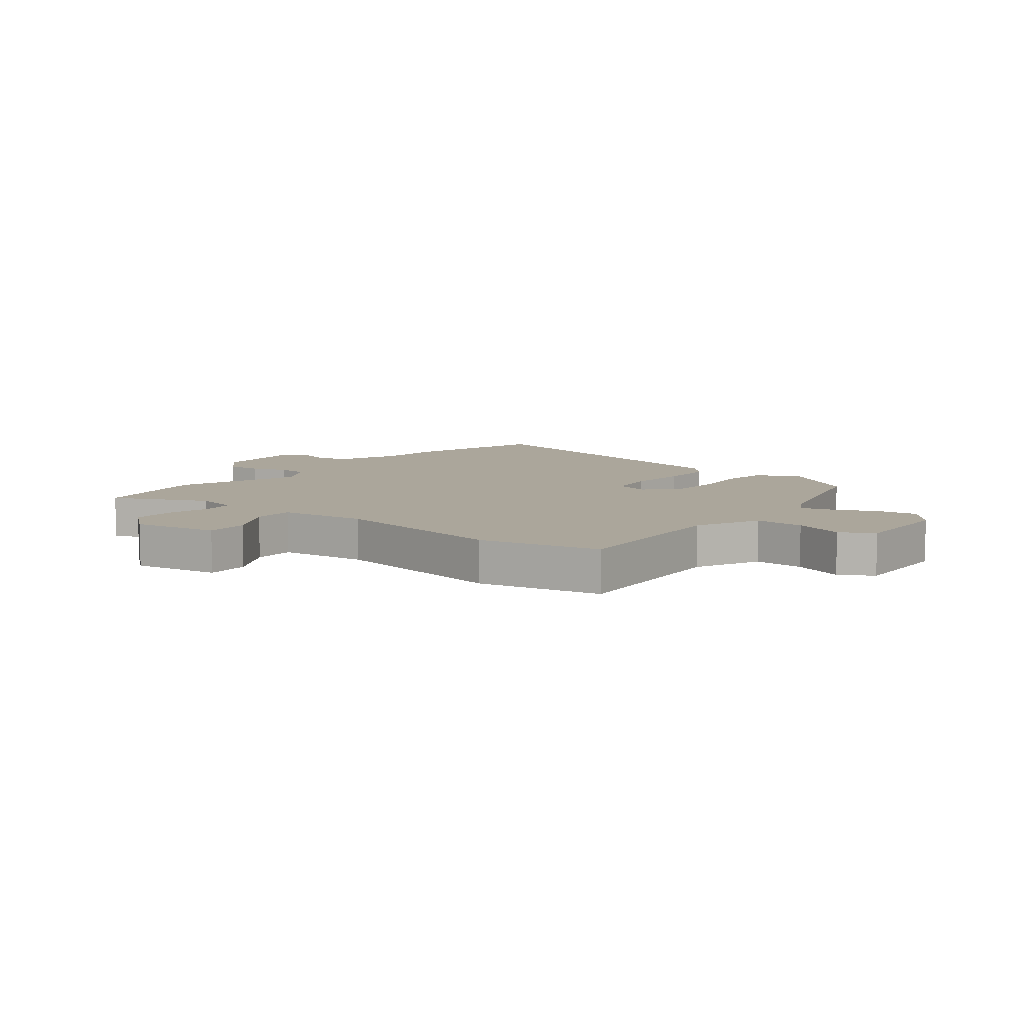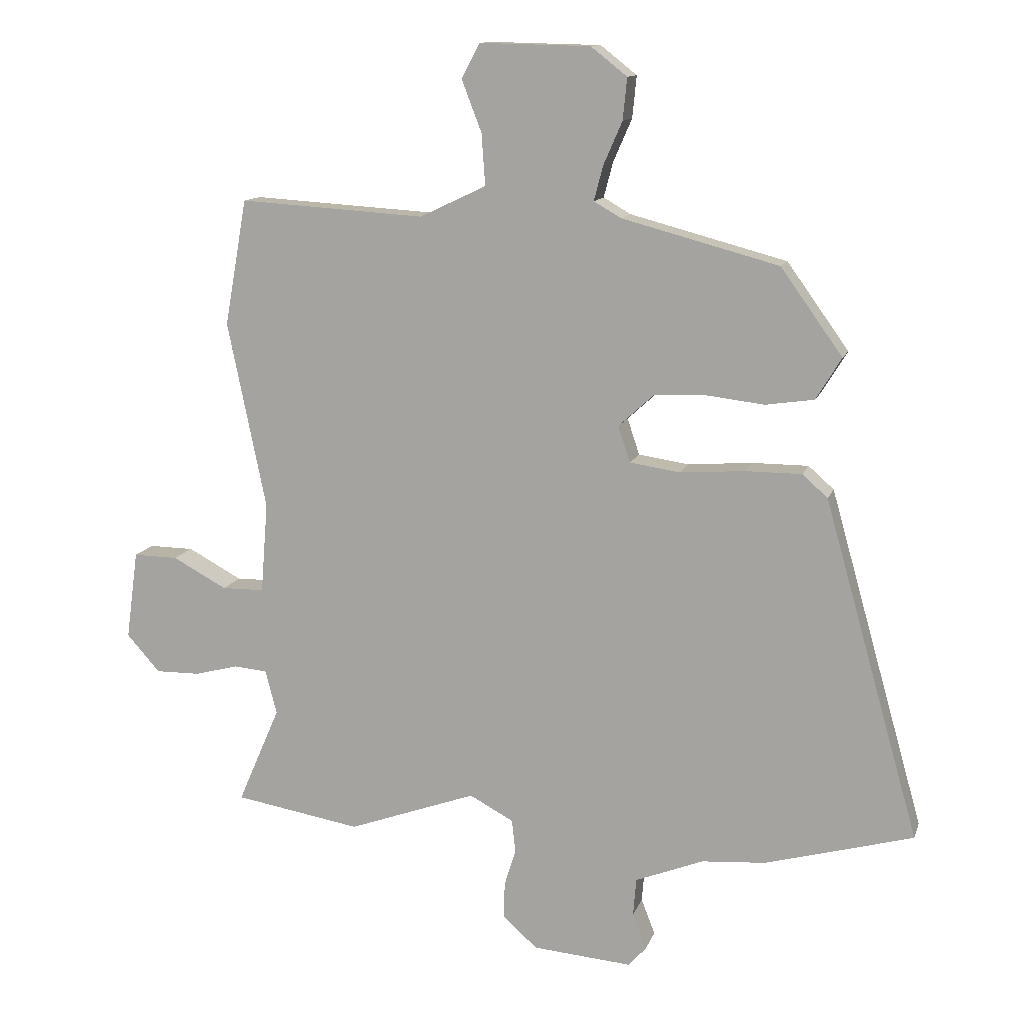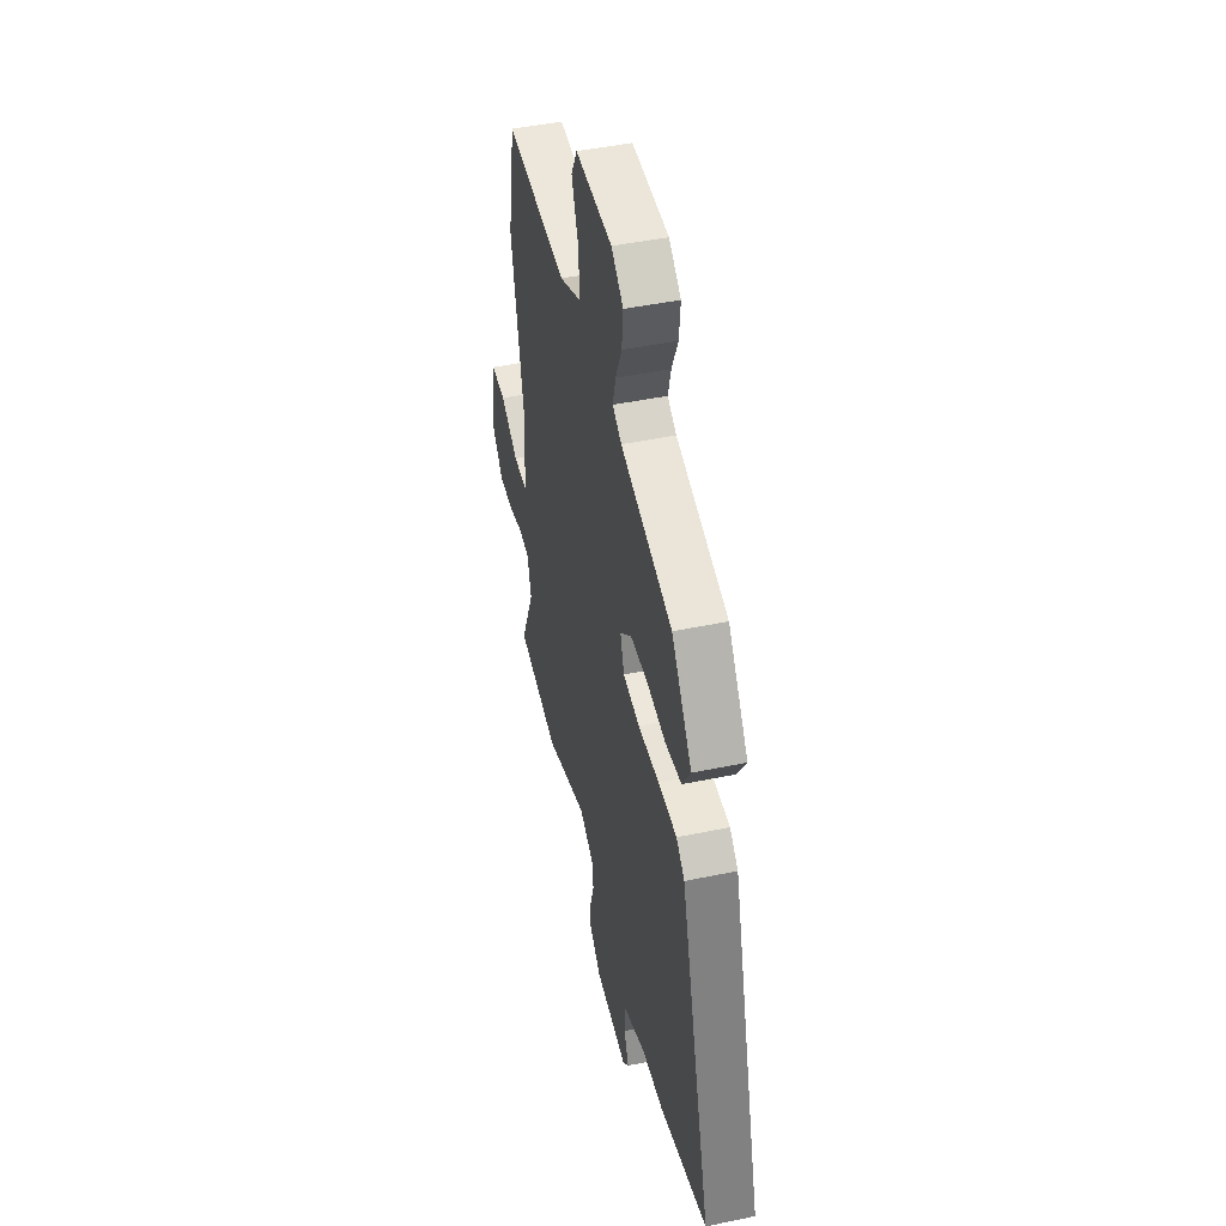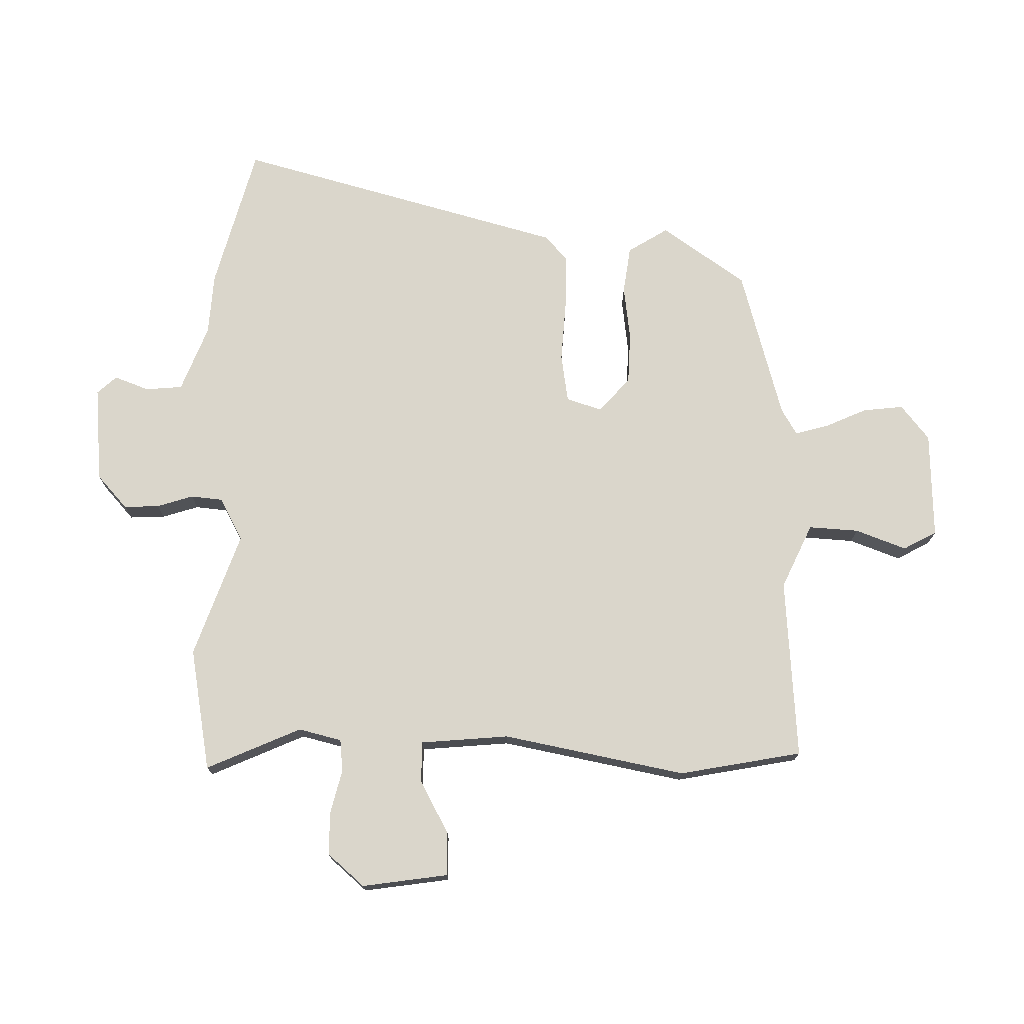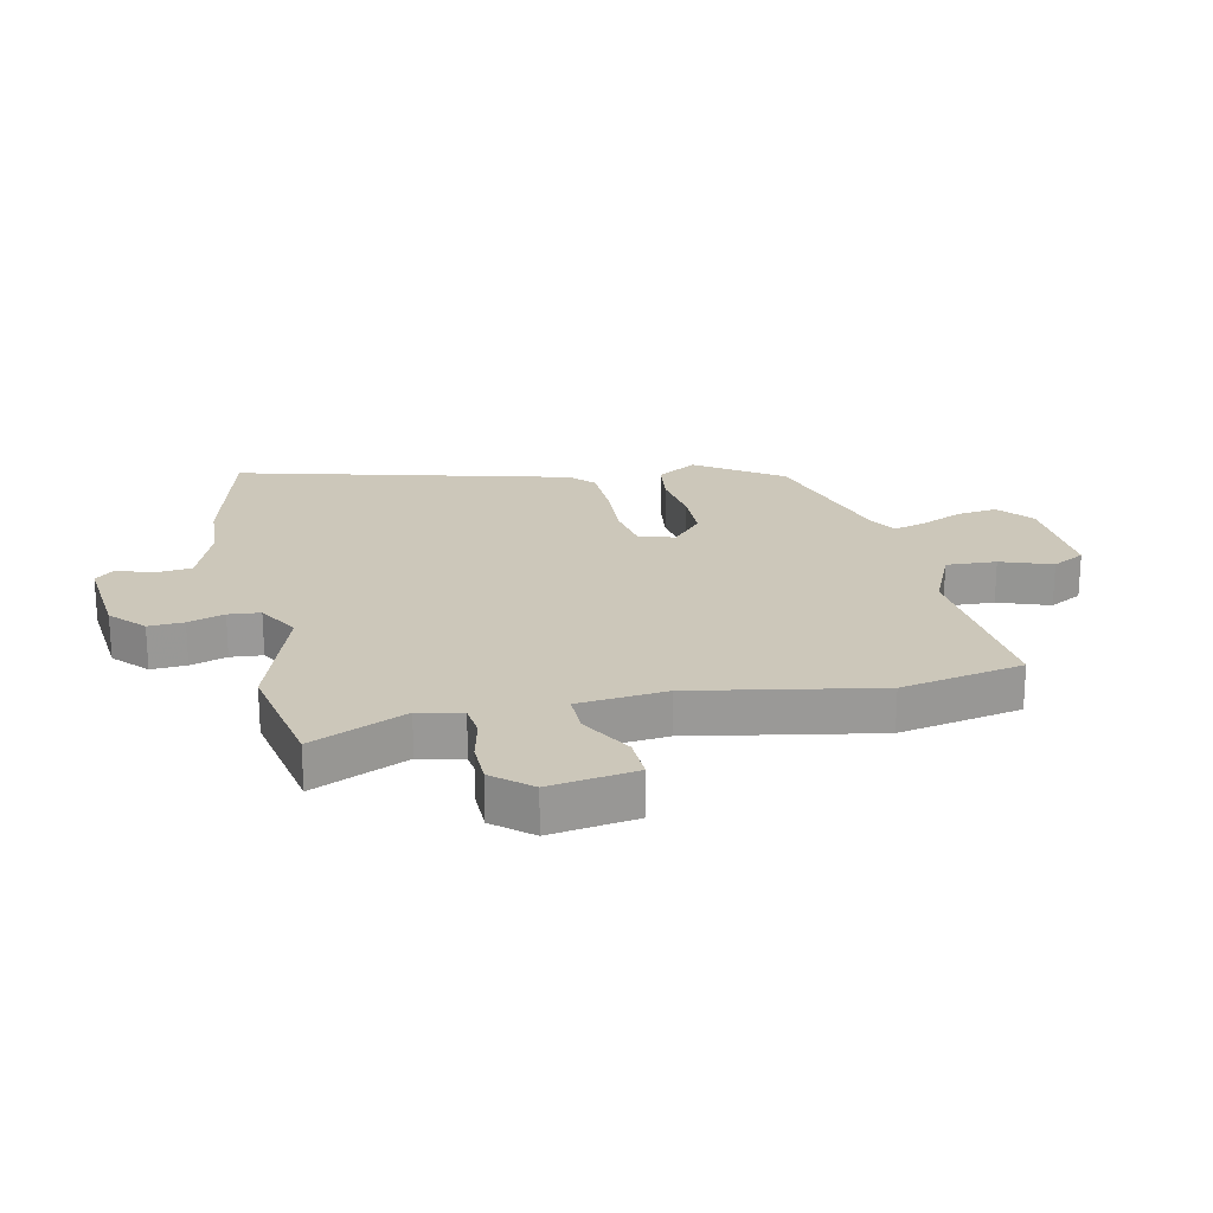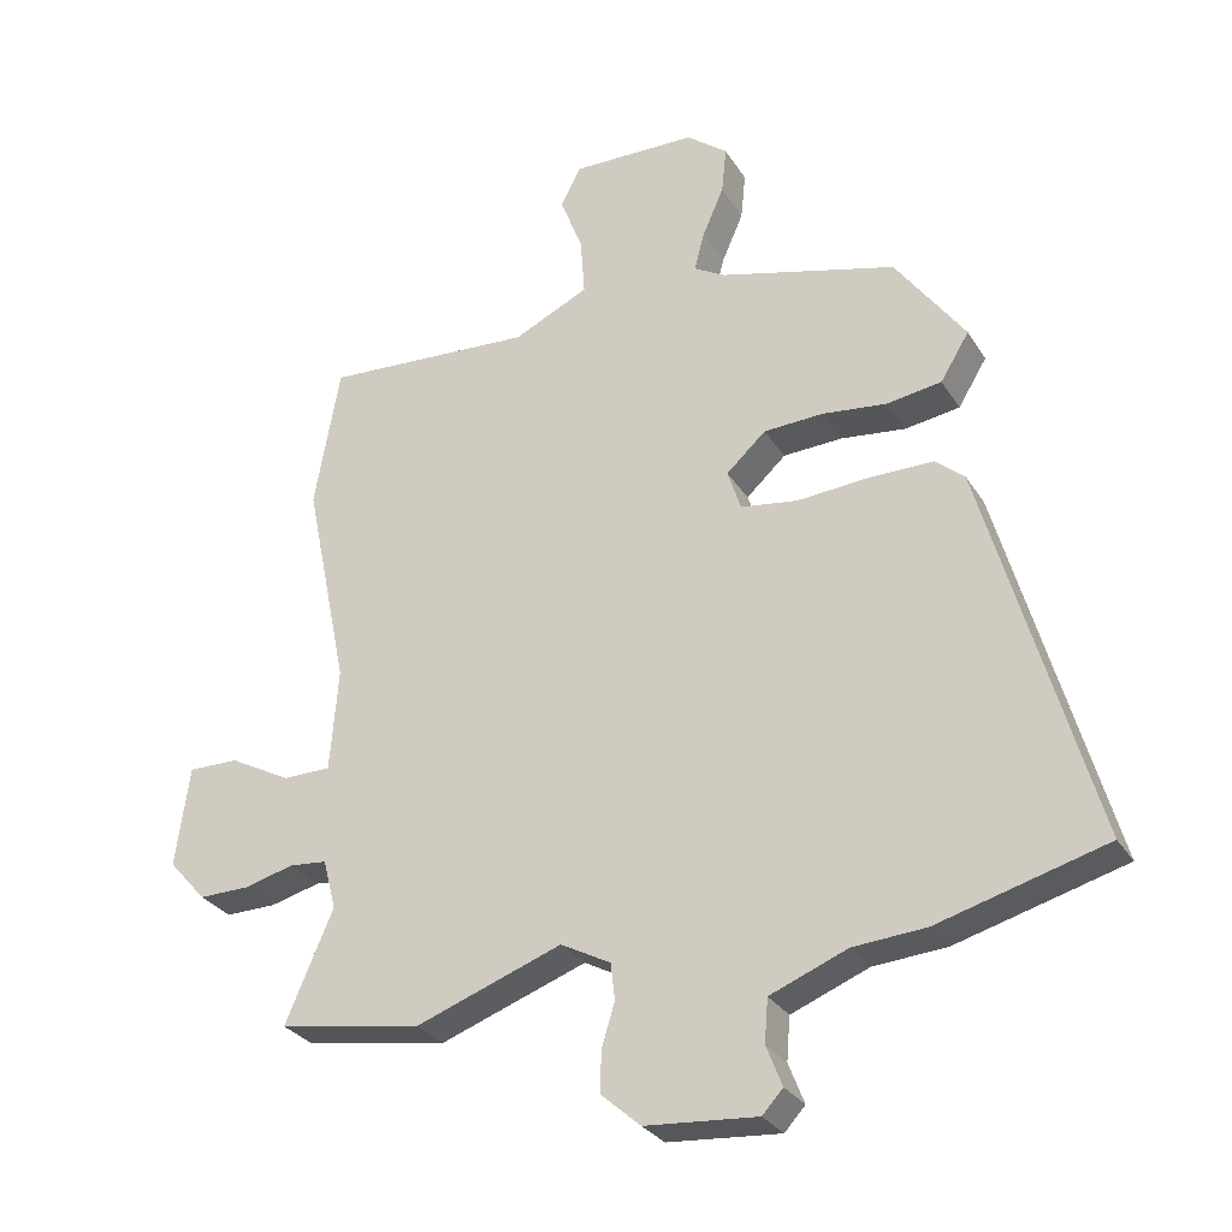
<metadata>
{"format":"obj","ext":"obj","renderer":"f3d","projection":"perspective","resolution":1024,"background":"white","views":[{"elev":7.9,"azim":-53.0,"up":"+Y"},{"elev":12.5,"azim":15.3,"up":"+Z"},{"elev":46.1,"azim":76.6,"up":"+Z"},{"elev":73.8,"azim":-89.6,"up":"+Y"},{"elev":21.3,"azim":-103.5,"up":"+Y"},{"elev":-29.2,"azim":26.2,"up":"+Z"}]}
</metadata>
<code>
v -0.527 0.07 0.346
v -0.49 0.07 0.555
v -0.182 0.07 0.536
v -0.072 0.07 0.588
v -0.078 0.07 0.673
v -0.111 0.07 0.759
v -0.081 0.07 0.816
v 0.102 0.07 0.812
v 0.162 0.07 0.765
v 0.155 0.07 0.696
v 0.124 0.07 0.625
v 0.109 0.07 0.568
v 0.154 0.07 0.542
v 0.413 0.07 0.473
v 0.515 0.07 0.331
v 0.473 0.07 0.262
v 0.393 0.07 0.25
v 0.298 0.07 0.261
v 0.211 0.07 0.257
v 0.153 0.07 0.204
v 0.173 0.07 0.144
v 0.256 0.07 0.132
v 0.363 0.07 0.14
v 0.456 0.07 0.14
v 0.498 0.07 0.103
v 0.656 0.07 -0.457
v 0.411 0.07 -0.525
v 0.305 0.07 -0.533
v 0.192 0.07 -0.578
v 0.187 0.07 -0.641
v 0.21 0.07 -0.7
v 0.18 0.07 -0.733
v 0.016 0.07 -0.72
v -0.042 0.07 -0.669
v -0.04 0.07 -0.609
v -0.021 0.07 -0.547
v -0.027 0.07 -0.493
v -0.1 0.07 -0.454
v -0.313 0.07 -0.531
v -0.523 0.07 -0.496
v -0.453 0.07 -0.334
v -0.472 0.07 -0.261
v -0.527 0.07 -0.256
v -0.6 0.07 -0.275
v -0.674 0.07 -0.276
v -0.729 0.07 -0.214
v -0.709 0.07 -0.067
v -0.635 0.07 -0.068
v -0.545 0.07 -0.116
v -0.475 0.07 -0.115
v -0.463 0.07 0.035
v -0.527 0 0.346
v -0.49 0 0.555
v -0.182 0 0.536
v -0.072 0 0.588
v -0.078 0 0.673
v -0.111 0 0.759
v -0.081 0 0.816
v 0.102 0 0.812
v 0.162 0 0.765
v 0.155 0 0.696
v 0.124 0 0.625
v 0.109 0 0.568
v 0.154 0 0.542
v 0.413 0 0.473
v 0.515 0 0.331
v 0.473 0 0.262
v 0.393 0 0.25
v 0.298 0 0.261
v 0.211 0 0.257
v 0.153 0 0.204
v 0.173 0 0.144
v 0.256 0 0.132
v 0.363 0 0.14
v 0.456 0 0.14
v 0.498 0 0.103
v 0.656 0 -0.457
v 0.411 0 -0.525
v 0.305 0 -0.533
v 0.192 0 -0.578
v 0.187 0 -0.641
v 0.21 0 -0.7
v 0.18 0 -0.733
v 0.016 0 -0.72
v -0.042 0 -0.669
v -0.04 0 -0.609
v -0.021 0 -0.547
v -0.027 0 -0.493
v -0.1 0 -0.454
v -0.313 0 -0.531
v -0.523 0 -0.496
v -0.453 0 -0.334
v -0.472 0 -0.261
v -0.527 0 -0.256
v -0.6 0 -0.275
v -0.674 0 -0.276
v -0.729 0 -0.214
v -0.709 0 -0.067
v -0.635 0 -0.068
v -0.545 0 -0.116
v -0.475 0 -0.115
v -0.463 0 0.035
f 47 48 49
f 46 47 49
f 45 46 49
f 44 45 49
f 43 44 49
f 42 43 49 50
f 41 42 50 51
f 38 39 40 41
f 34 35 36
f 33 34 36
f 32 33 36
f 31 32 36
f 30 31 36
f 29 30 36 37
f 28 29 37 38
f 38 41 51
f 28 38 51
f 27 28 51
f 26 27 51
f 25 26 51
f 24 25 51
f 23 24 51
f 22 23 51
f 16 17 18
f 15 16 18
f 14 15 18
f 13 14 18
f 12 13 18 19
f 9 10 11
f 8 9 11
f 7 8 11
f 6 7 11
f 5 6 11
f 4 5 11 12
f 12 19 20
f 4 12 20
f 3 4 20
f 3 20 21
f 2 3 21
f 1 2 21
f 51 1 21
f 21 22 51
f 100 99 98
f 100 98 97
f 100 97 96
f 100 96 95
f 100 95 94
f 101 100 94 93
f 102 101 93 92
f 92 91 90 89
f 87 86 85
f 87 85 84
f 87 84 83
f 87 83 82
f 87 82 81
f 88 87 81 80
f 89 88 80 79
f 102 92 89
f 102 89 79
f 102 79 78
f 102 78 77
f 102 77 76
f 102 76 75
f 102 75 74
f 102 74 73
f 69 68 67
f 69 67 66
f 69 66 65
f 69 65 64
f 70 69 64 63
f 62 61 60
f 62 60 59
f 62 59 58
f 62 58 57
f 62 57 56
f 63 62 56 55
f 71 70 63
f 71 63 55
f 71 55 54
f 72 71 54
f 72 54 53
f 72 53 52
f 72 52 102
f 102 73 72
f 1 52 53 2
f 2 53 54 3
f 3 54 55 4
f 4 55 56 5
f 5 56 57 6
f 6 57 58 7
f 7 58 59 8
f 8 59 60 9
f 9 60 61 10
f 10 61 62 11
f 11 62 63 12
f 12 63 64 13
f 13 64 65 14
f 14 65 66 15
f 15 66 67 16
f 16 67 68 17
f 17 68 69 18
f 18 69 70 19
f 19 70 71 20
f 20 71 72 21
f 21 72 73 22
f 22 73 74 23
f 23 74 75 24
f 24 75 76 25
f 25 76 77 26
f 26 77 78 27
f 27 78 79 28
f 28 79 80 29
f 29 80 81 30
f 30 81 82 31
f 31 82 83 32
f 32 83 84 33
f 33 84 85 34
f 34 85 86 35
f 35 86 87 36
f 36 87 88 37
f 37 88 89 38
f 38 89 90 39
f 39 90 91 40
f 40 91 92 41
f 41 92 93 42
f 42 93 94 43
f 43 94 95 44
f 44 95 96 45
f 45 96 97 46
f 46 97 98 47
f 47 98 99 48
f 48 99 100 49
f 49 100 101 50
f 50 101 102 51
f 51 102 52 1

</code>
